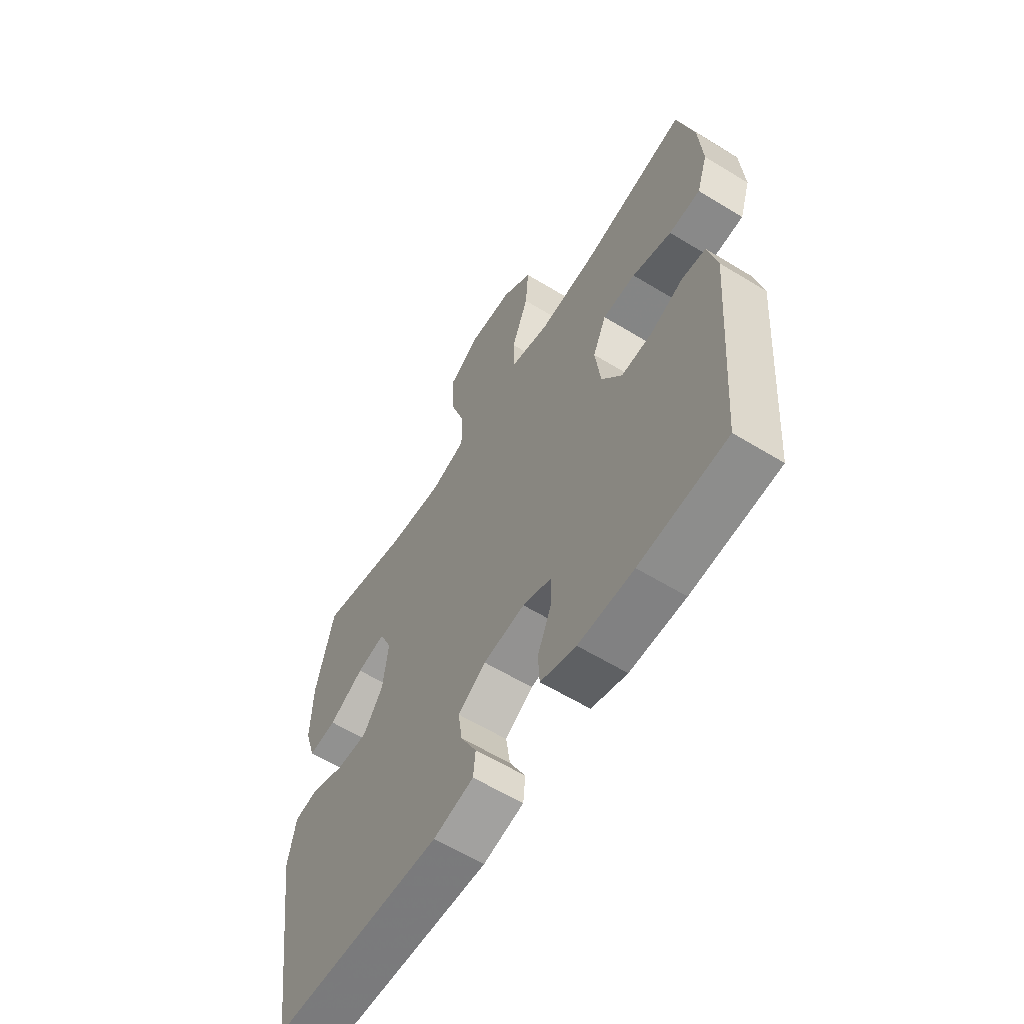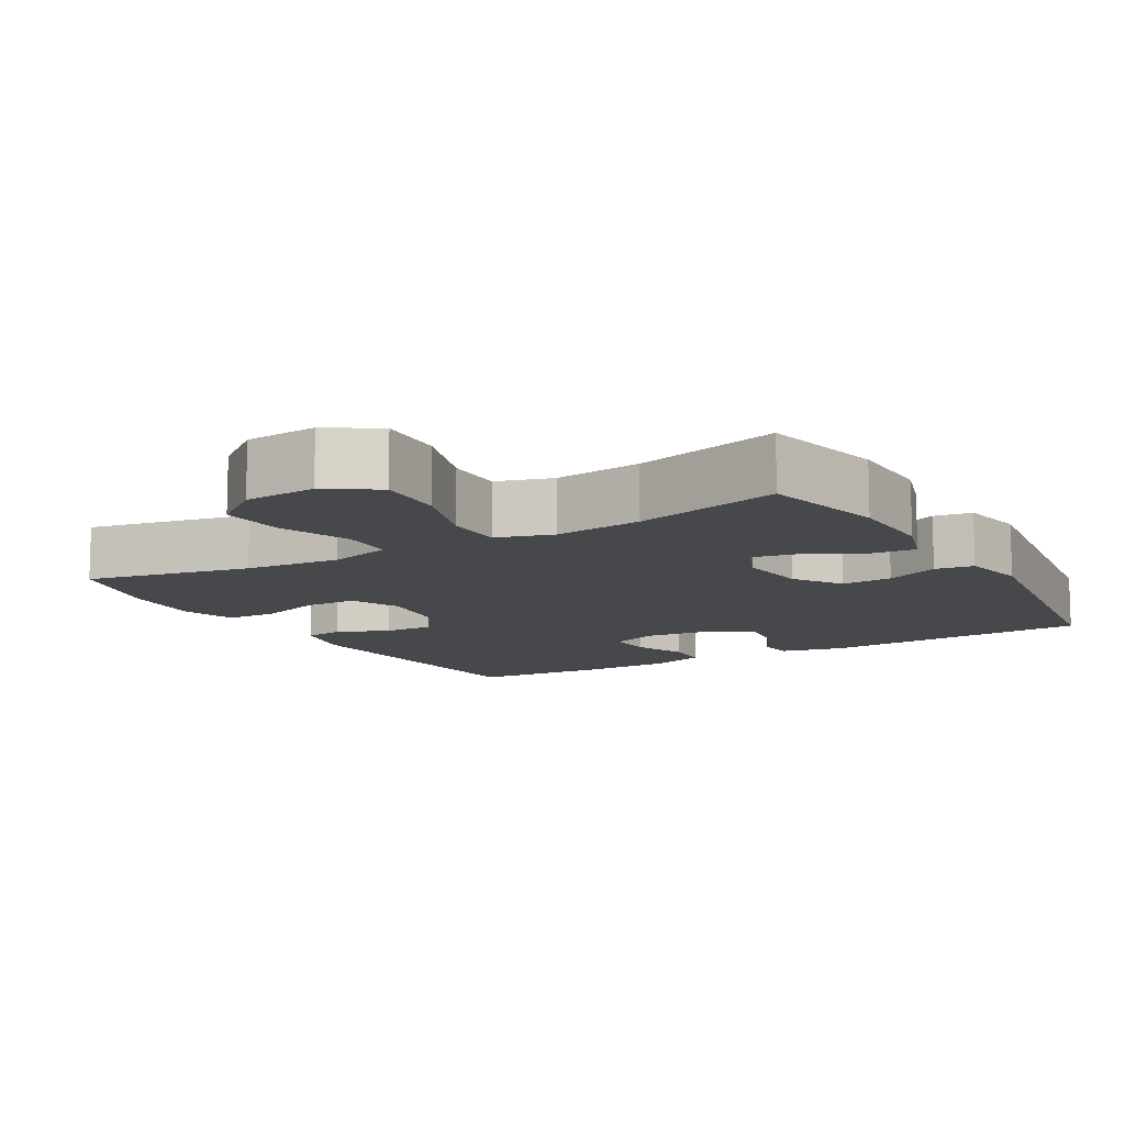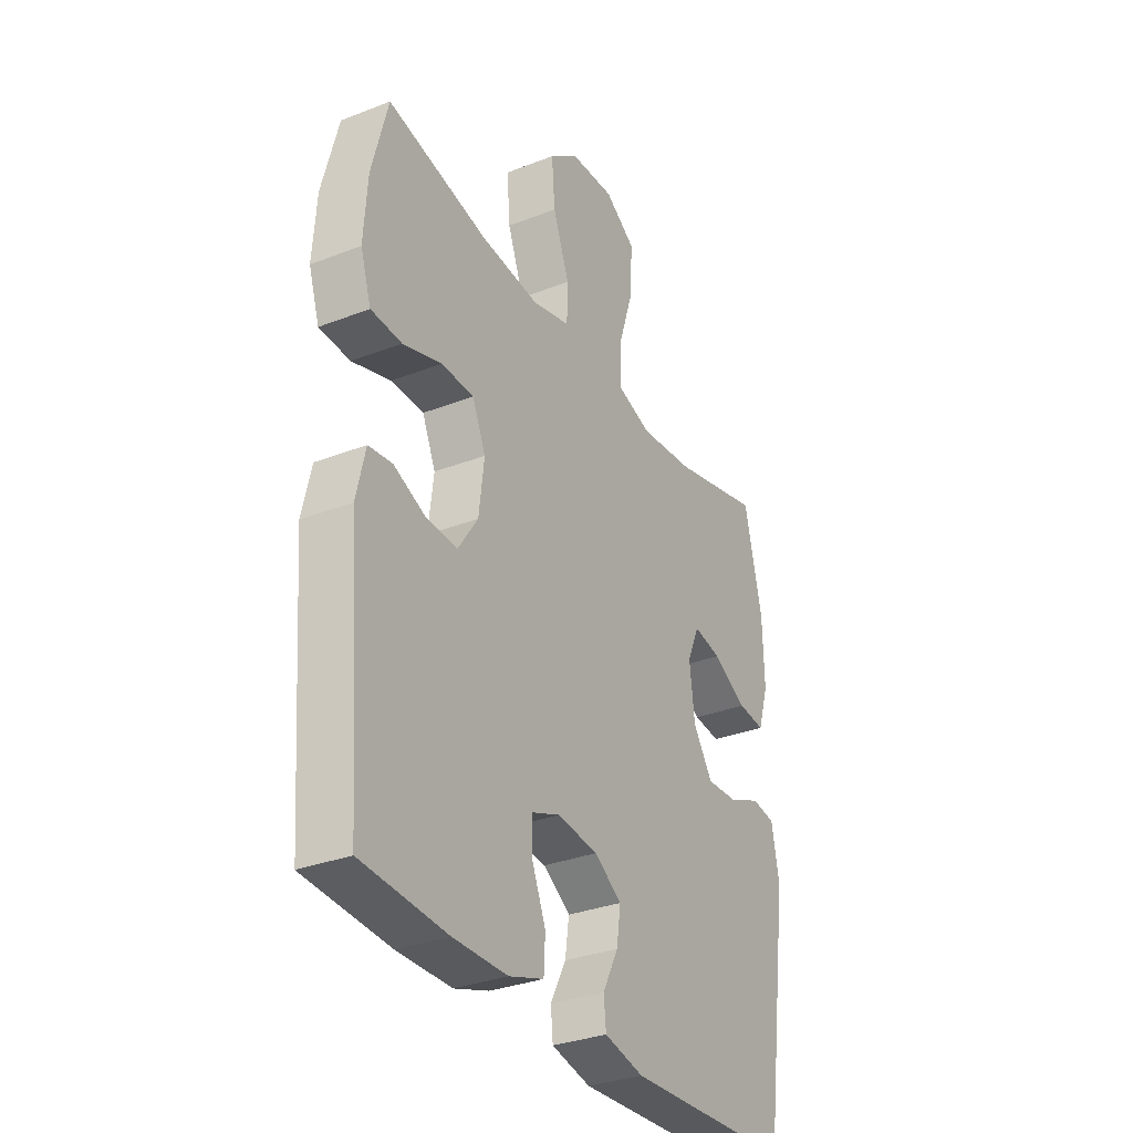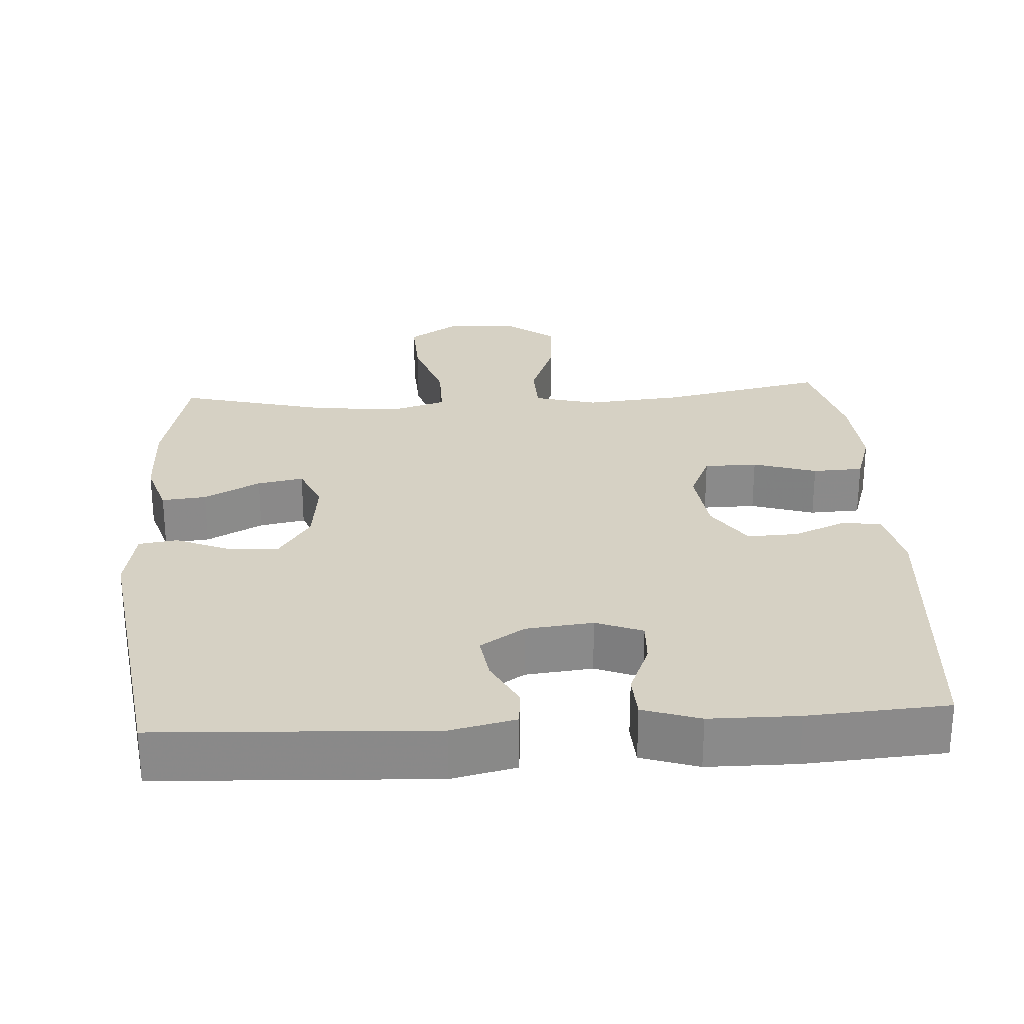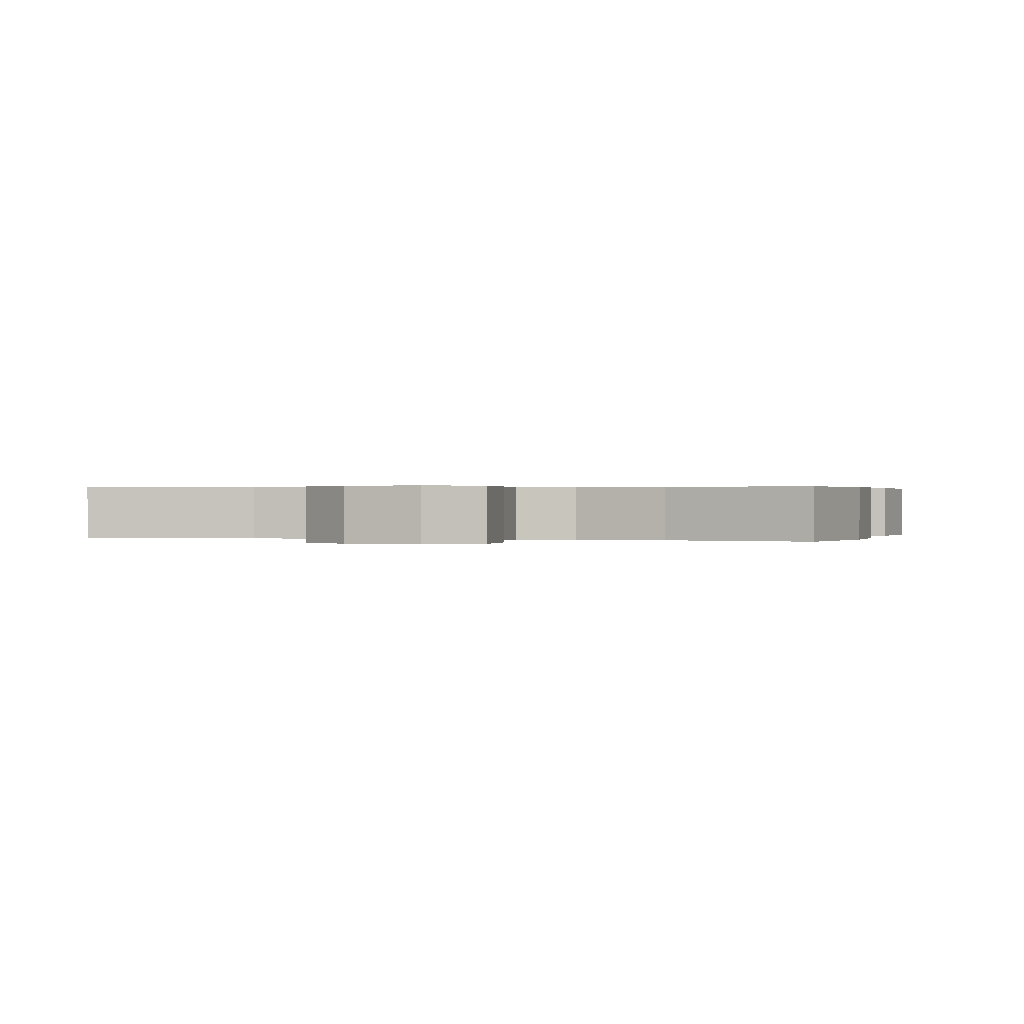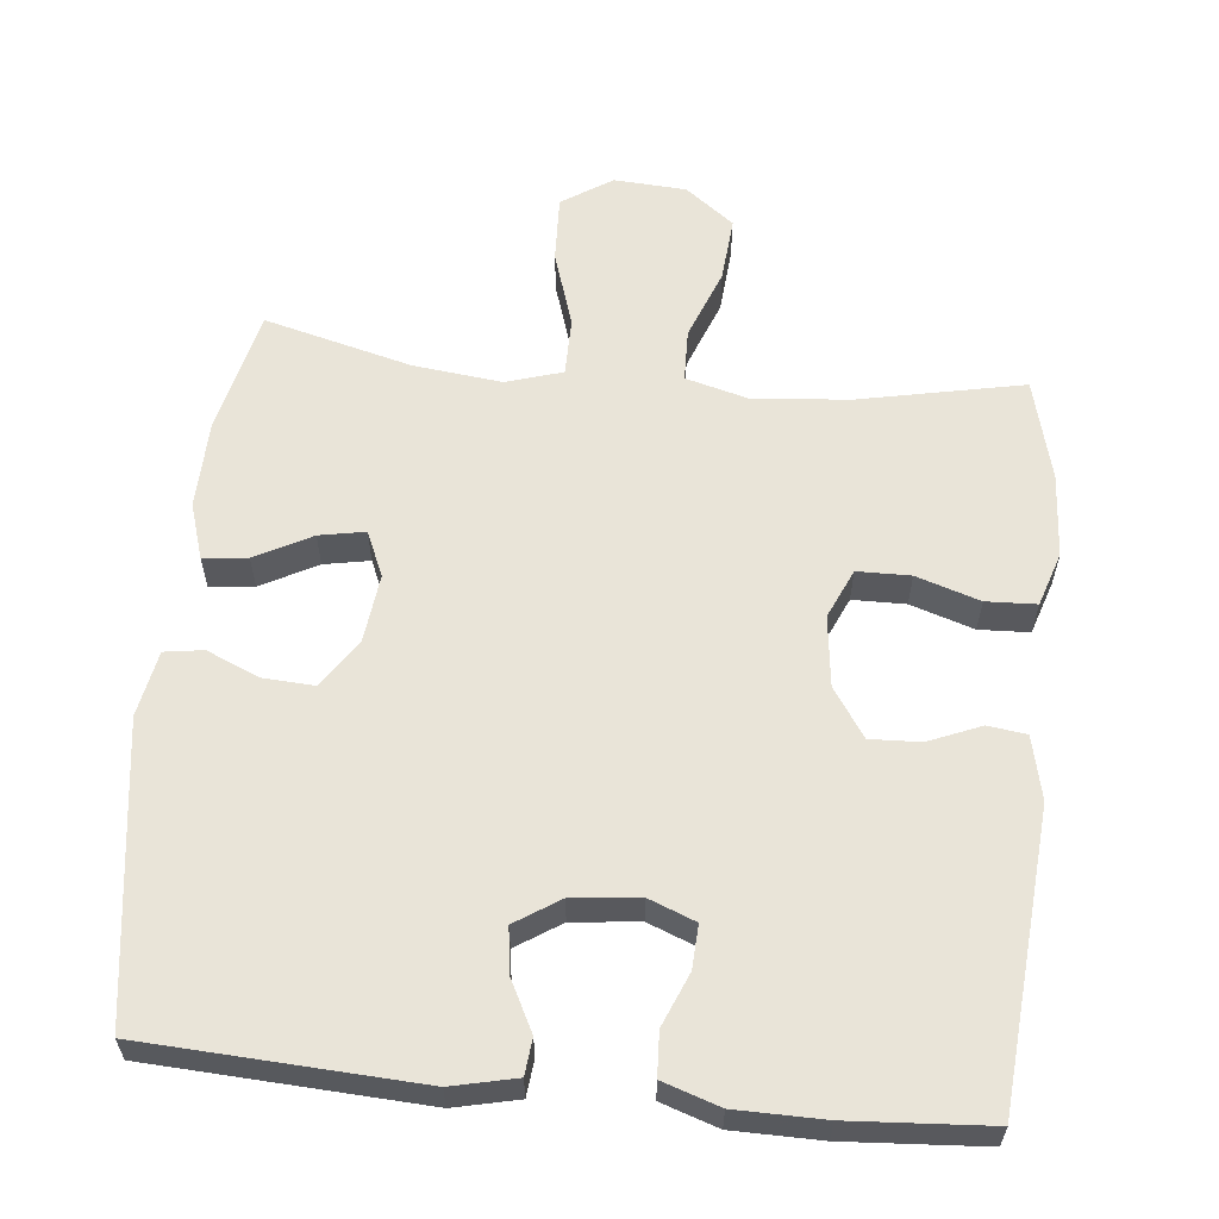
<metadata>
{"format":"obj","ext":"obj","renderer":"f3d","projection":"perspective","resolution":1024,"background":"white","views":[{"elev":-60.9,"azim":-121.9,"up":"+Z"},{"elev":-11.3,"azim":30.3,"up":"+Y"},{"elev":-32.2,"azim":-61.4,"up":"+Z"},{"elev":26.8,"azim":176.4,"up":"+Y"},{"elev":0.3,"azim":14.9,"up":"+Y"},{"elev":59.9,"azim":-174.1,"up":"+Y"}]}
</metadata>
<code>
v -0.5 0.07 -0.5
v -0.532 0.07 -0.097
v -0.512 0.07 -0.01
v -0.459 0.07 -0.003
v -0.387 0.07 -0.033
v -0.318 0.07 -0.036
v -0.273 0.07 0.031
v -0.261 0.07 0.128
v -0.291 0.07 0.196
v -0.364 0.07 0.197
v -0.451 0.07 0.169
v -0.52 0.07 0.172
v -0.544 0.07 0.246
v -0.536 0.07 0.361
v -0.5 0.07 0.5
v -0.274 0.07 0.453
v -0.142 0.07 0.441
v -0.056 0.07 0.464
v -0.054 0.07 0.536
v -0.091 0.07 0.634
v -0.098 0.07 0.723
v -0.031 0.07 0.774
v 0.068 0.07 0.78
v 0.137 0.07 0.735
v 0.133 0.07 0.643
v 0.099 0.07 0.538
v 0.099 0.07 0.458
v 0.176 0.07 0.434
v 0.298 0.07 0.448
v 0.5 0.07 0.5
v 0.539 0.07 0.33
v 0.542 0.07 0.208
v 0.518 0.07 0.132
v 0.457 0.07 0.138
v 0.38 0.07 0.179
v 0.317 0.07 0.191
v 0.29 0.07 0.129
v 0.301 0.07 0.034
v 0.345 0.07 -0.032
v 0.415 0.07 -0.028
v 0.488 0.07 0.003
v 0.541 0.07 -0.005
v 0.558 0.07 -0.095
v 0.5 0.07 -0.5
v 0.126 0.07 -0.519
v 0.038 0.07 -0.499
v 0.033 0.07 -0.449
v 0.068 0.07 -0.381
v 0.077 0.07 -0.318
v 0.016 0.07 -0.278
v -0.076 0.07 -0.268
v -0.14 0.07 -0.293
v -0.137 0.07 -0.353
v -0.107 0.07 -0.426
v -0.11 0.07 -0.486
v -0.188 0.07 -0.512
v -0.309 0.07 -0.513
v -0.5 0 -0.5
v -0.532 0 -0.097
v -0.512 0 -0.01
v -0.459 0 -0.003
v -0.387 0 -0.033
v -0.318 0 -0.036
v -0.273 0 0.031
v -0.261 0 0.128
v -0.291 0 0.196
v -0.364 0 0.197
v -0.451 0 0.169
v -0.52 0 0.172
v -0.544 0 0.246
v -0.536 0 0.361
v -0.5 0 0.5
v -0.274 0 0.453
v -0.142 0 0.441
v -0.056 0 0.464
v -0.054 0 0.536
v -0.091 0 0.634
v -0.098 0 0.723
v -0.031 0 0.774
v 0.068 0 0.78
v 0.137 0 0.735
v 0.133 0 0.643
v 0.099 0 0.538
v 0.099 0 0.458
v 0.176 0 0.434
v 0.298 0 0.448
v 0.5 0 0.5
v 0.539 0 0.33
v 0.542 0 0.208
v 0.518 0 0.132
v 0.457 0 0.138
v 0.38 0 0.179
v 0.317 0 0.191
v 0.29 0 0.129
v 0.301 0 0.034
v 0.345 0 -0.032
v 0.415 0 -0.028
v 0.488 0 0.003
v 0.541 0 -0.005
v 0.558 0 -0.095
v 0.5 0 -0.5
v 0.126 0 -0.519
v 0.038 0 -0.499
v 0.033 0 -0.449
v 0.068 0 -0.381
v 0.077 0 -0.318
v 0.016 0 -0.278
v -0.076 0 -0.268
v -0.14 0 -0.293
v -0.137 0 -0.353
v -0.107 0 -0.426
v -0.11 0 -0.486
v -0.188 0 -0.512
v -0.309 0 -0.513
f 53 54 55 56
f 52 53 56 57
f 45 46 47 48
f 45 48 49
f 44 45 49
f 43 44 49 50
f 40 41 42 43
f 39 40 43 50
f 32 33 34 35
f 32 35 36
f 29 30 31 32
f 28 29 32 36
f 27 28 36 37
f 23 24 25 26
f 23 26 27
f 22 23 27
f 19 20 21 22
f 18 19 22 27
f 17 18 27 37
f 13 14 15 16
f 10 11 12 13
f 9 10 13 16
f 8 9 16 17
f 2 3 4 5
f 2 5 6
f 52 57 1 2
f 51 52 2 6
f 38 39 50 51
f 38 51 6 7
f 17 37 38
f 7 8 17 38
f 113 112 111 110
f 114 113 110 109
f 105 104 103 102
f 106 105 102
f 106 102 101
f 107 106 101 100
f 100 99 98 97
f 107 100 97 96
f 92 91 90 89
f 93 92 89
f 89 88 87 86
f 93 89 86 85
f 94 93 85 84
f 83 82 81 80
f 84 83 80
f 84 80 79
f 79 78 77 76
f 84 79 76 75
f 94 84 75 74
f 73 72 71 70
f 70 69 68 67
f 73 70 67 66
f 74 73 66 65
f 62 61 60 59
f 63 62 59
f 59 58 114 109
f 63 59 109 108
f 108 107 96 95
f 64 63 108 95
f 95 94 74
f 95 74 65 64
f 1 58 59 2
f 2 59 60 3
f 3 60 61 4
f 4 61 62 5
f 5 62 63 6
f 6 63 64 7
f 7 64 65 8
f 8 65 66 9
f 9 66 67 10
f 10 67 68 11
f 11 68 69 12
f 12 69 70 13
f 13 70 71 14
f 14 71 72 15
f 15 72 73 16
f 16 73 74 17
f 17 74 75 18
f 18 75 76 19
f 19 76 77 20
f 20 77 78 21
f 21 78 79 22
f 22 79 80 23
f 23 80 81 24
f 24 81 82 25
f 25 82 83 26
f 26 83 84 27
f 27 84 85 28
f 28 85 86 29
f 29 86 87 30
f 30 87 88 31
f 31 88 89 32
f 32 89 90 33
f 33 90 91 34
f 34 91 92 35
f 35 92 93 36
f 36 93 94 37
f 37 94 95 38
f 38 95 96 39
f 39 96 97 40
f 40 97 98 41
f 41 98 99 42
f 42 99 100 43
f 43 100 101 44
f 44 101 102 45
f 45 102 103 46
f 46 103 104 47
f 47 104 105 48
f 48 105 106 49
f 49 106 107 50
f 50 107 108 51
f 51 108 109 52
f 52 109 110 53
f 53 110 111 54
f 54 111 112 55
f 55 112 113 56
f 56 113 114 57
f 57 114 58 1

</code>
